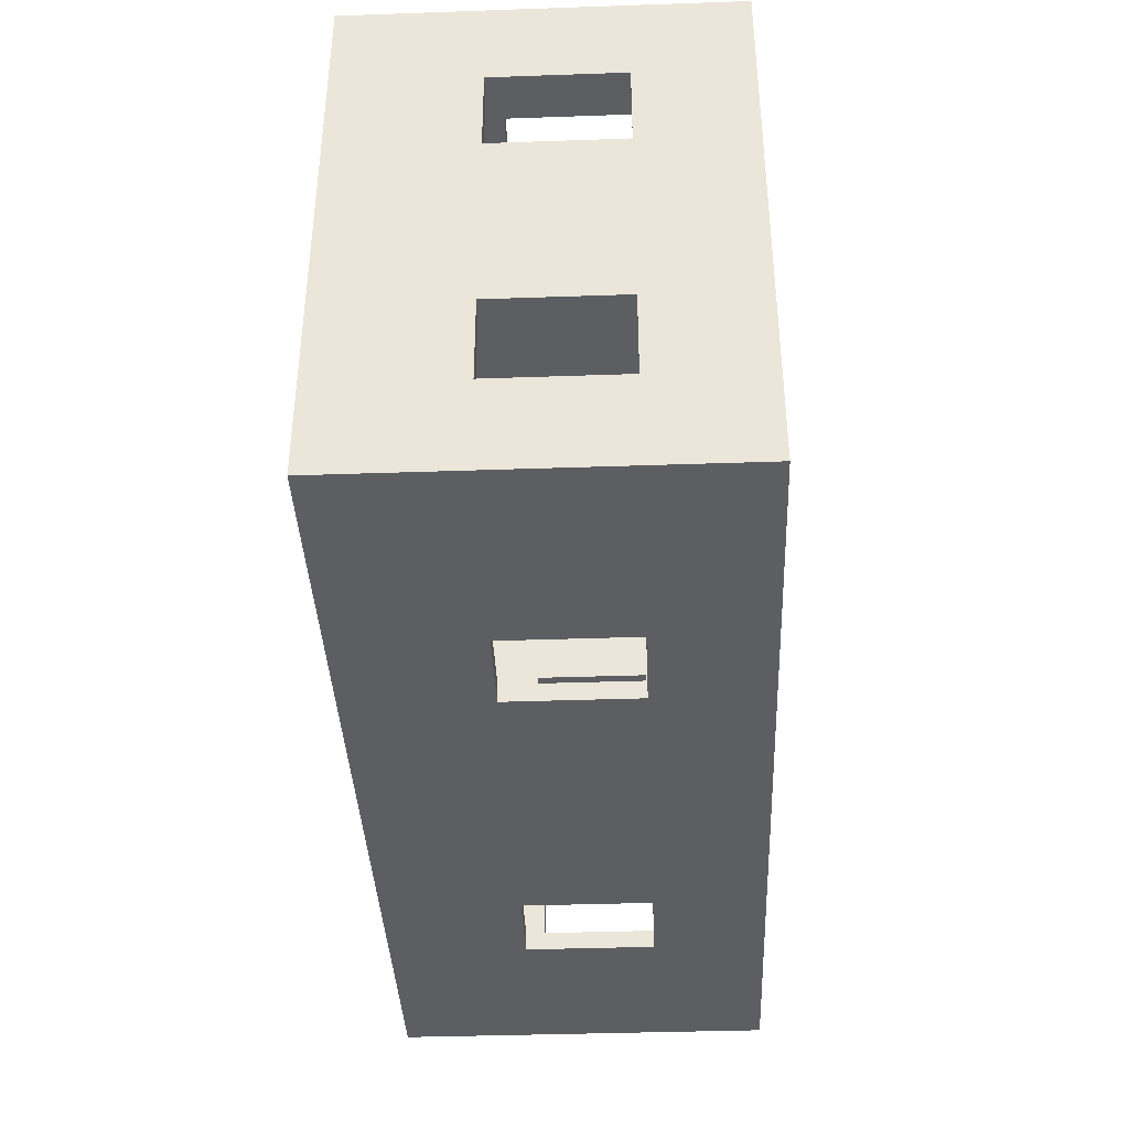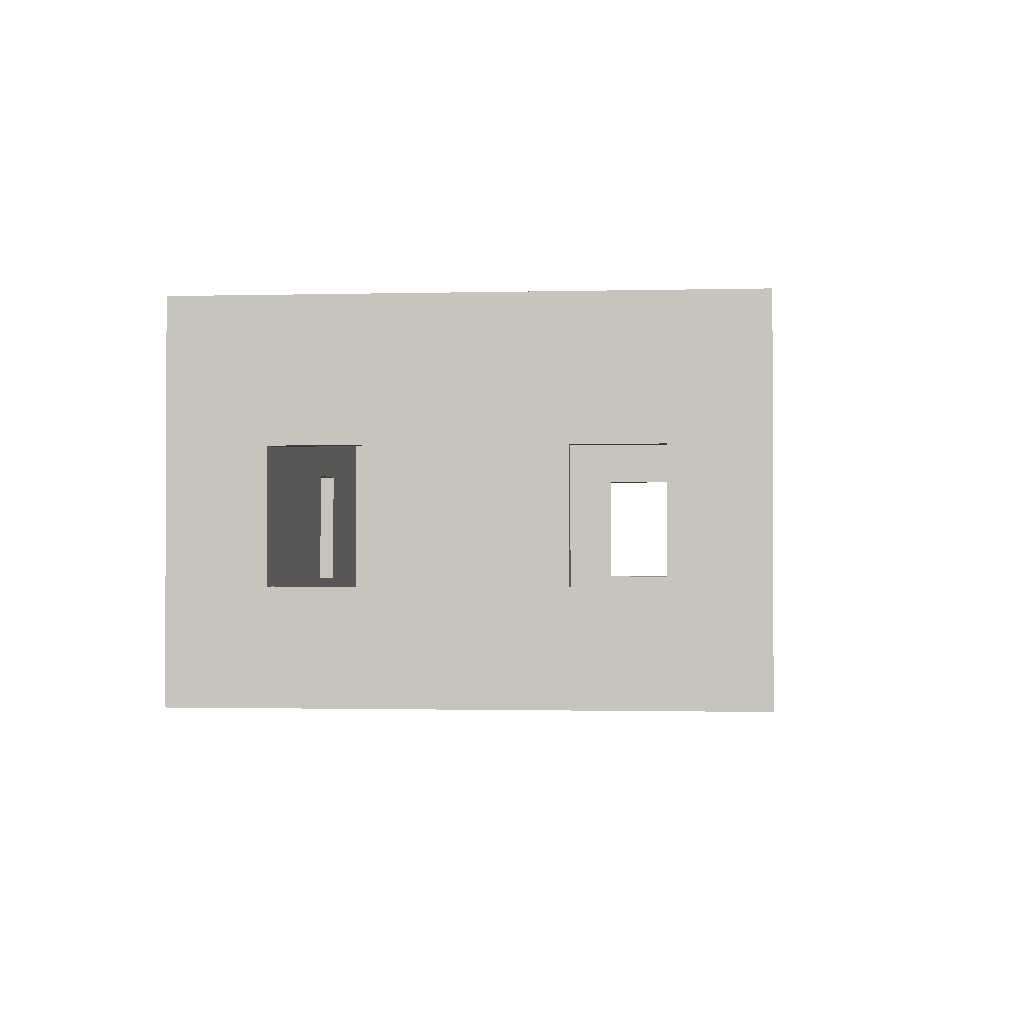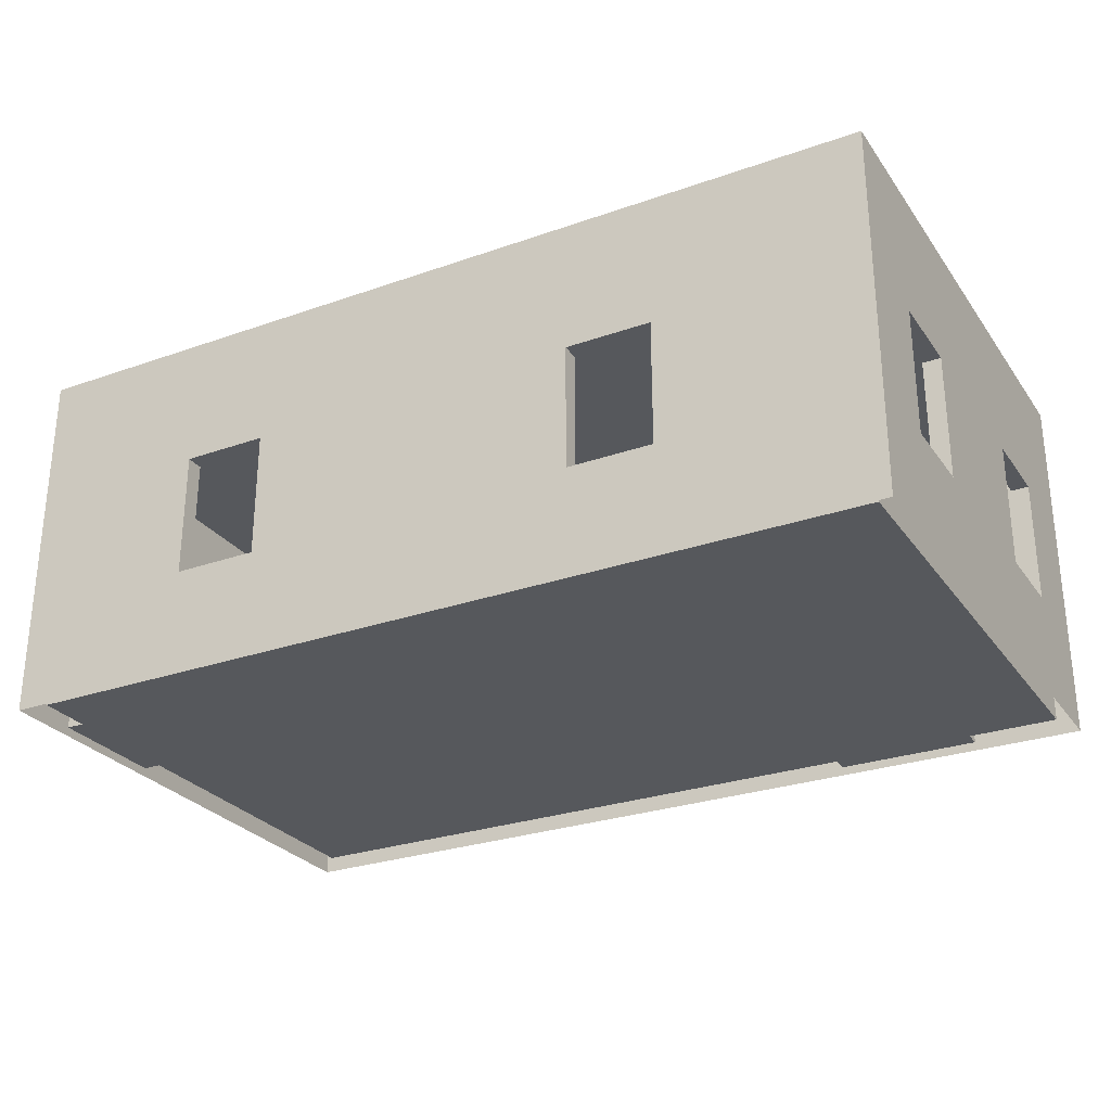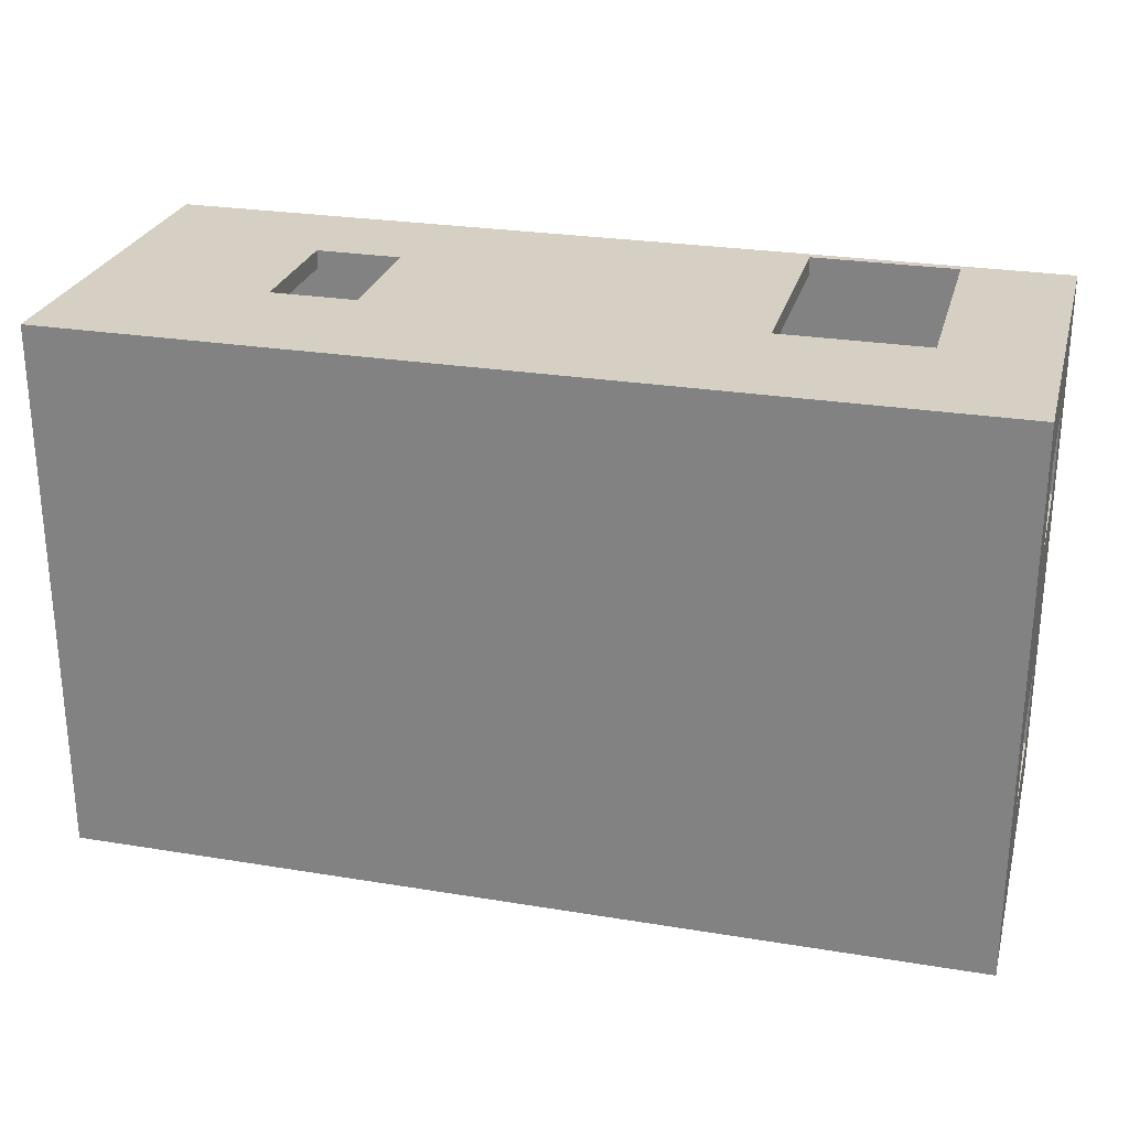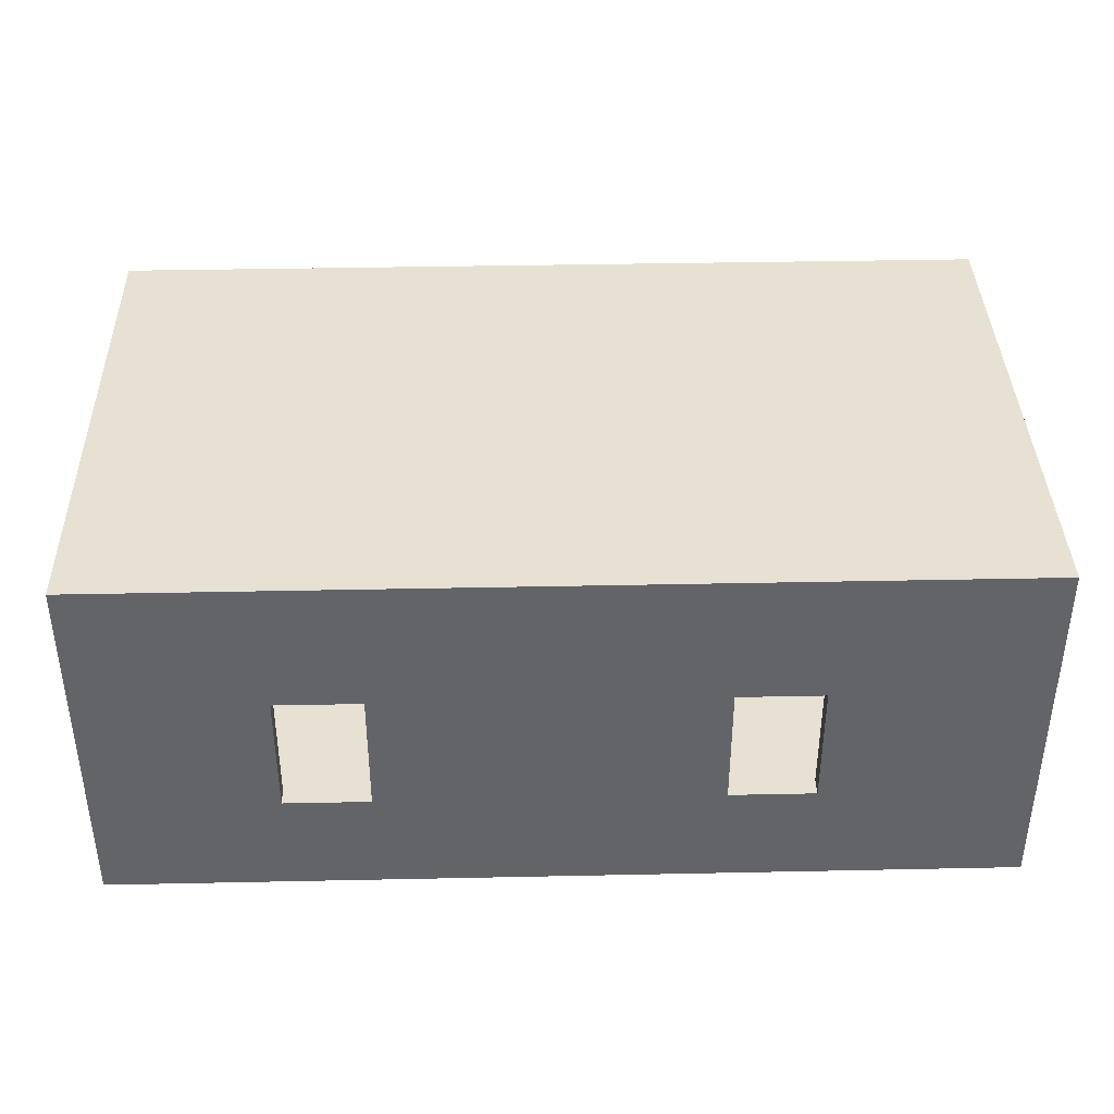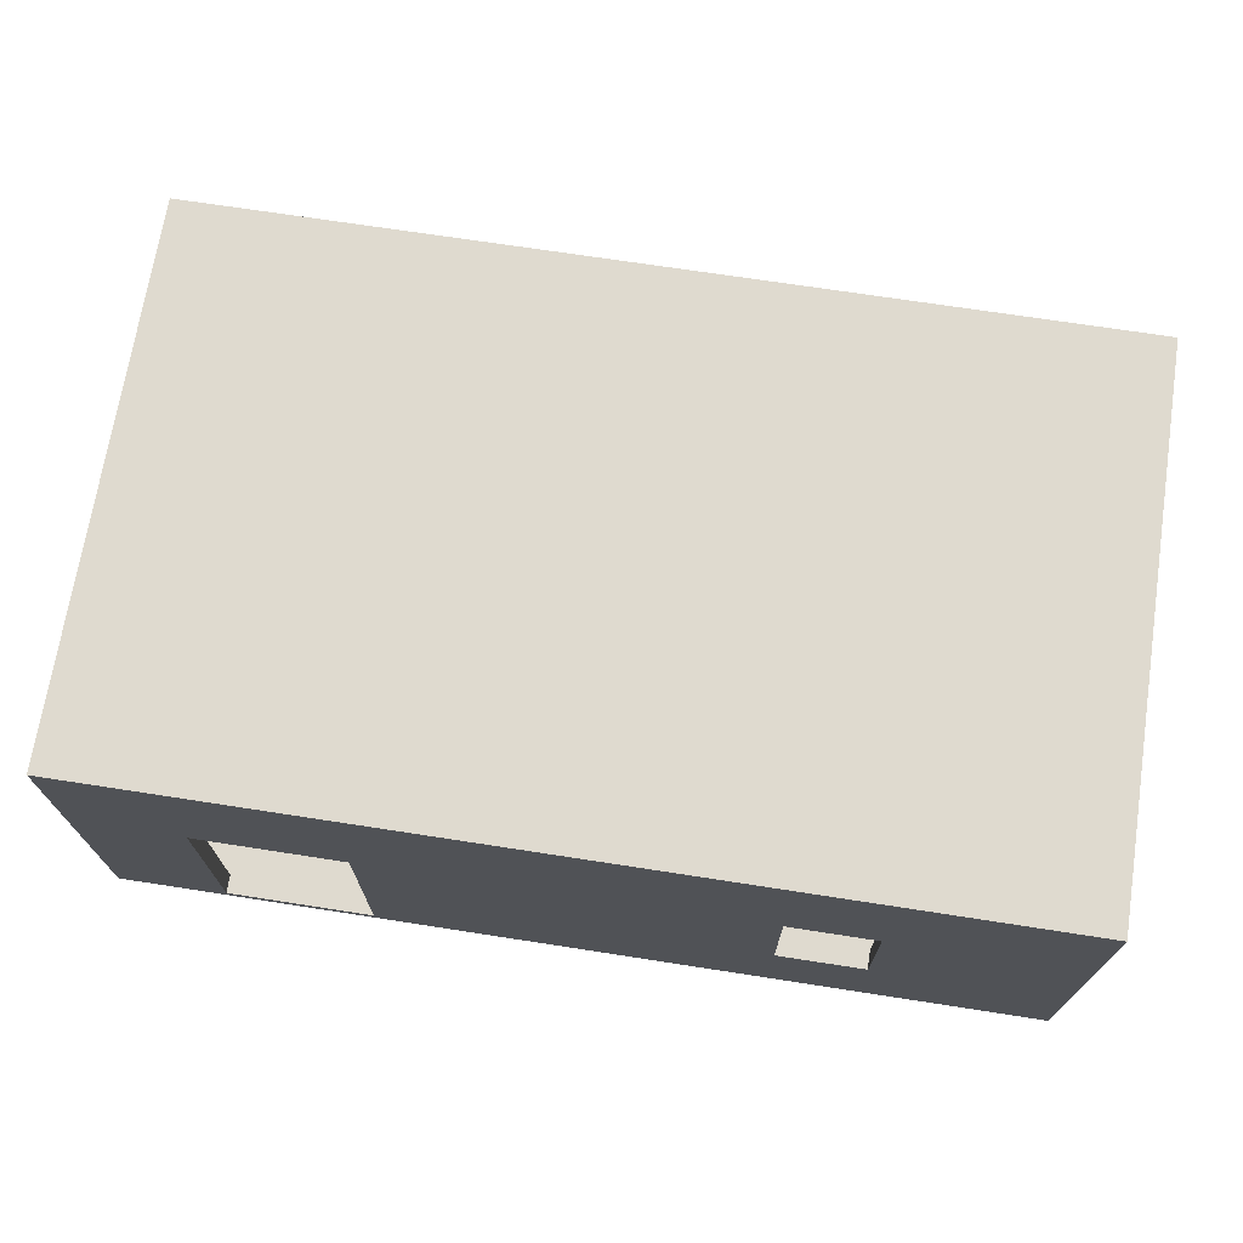
<metadata>
{"format":"obj","ext":"obj","renderer":"f3d","projection":"perspective","resolution":1024,"background":"white","views":[{"elev":-38.7,"azim":92.5,"up":"+Y"},{"elev":-1.3,"azim":95.3,"up":"+Z"},{"elev":-27.8,"azim":28.2,"up":"+Z"},{"elev":26.3,"azim":14.5,"up":"+Y"},{"elev":38.8,"azim":-1.5,"up":"+Z"},{"elev":70.6,"azim":-171.2,"up":"+Z"}]}
</metadata>
<code>
g North_Pole_Main_House
v 21.5 10 0.625
v 21.5 10 3.625
v 16.22 10 2
v 16.22 10 3.75
v 15.03 10 2
v 12.5 10 0.5
v 25 10 0.5
v 23.5 10 0.625
v 23.5 10 3.625
v 25 10 5.125
v 12.5 10 5.125
v 12.5 10 5.625
v 25 10 5.625
v 15.03 10 3.75
v 12.5 10 0.5
v 12.5 8.719 2
v 12.5 7.531 2
v 12.5 10 5.125
v 12.5 8.719 3.75
v 12.5 7.531 3.75
v 12.5 2.5 5.125
v 12.5 2.5 5.625
v 12.5 10 5.625
v 12.5 5.219 3.625
v 12.5 5.219 0.625
v 12.5 3.5 0.625
v 12.5 2.5 0.5
v 12.5 3.5 3.625
v 12.5 5.219 3.625
v 12.75 5.219 3.625
v 12.75 5.219 0.625
v 12.5 5.219 0.625
v 12.5 3.5 3.625
v 12.75 3.5 3.625
v 12.75 5.219 3.625
v 12.5 5.219 3.625
v 12.5 3.5 0.625
v 12.75 3.5 0.625
v 12.75 3.5 3.625
v 12.5 3.5 3.625
v 21.5 10 0.625
v 21.5 9.75 0.625
v 21.5 9.75 3.625
v 21.5 10 3.625
v 21.5 10 3.625
v 21.5 9.75 3.625
v 23.5 9.75 3.625
v 23.5 10 3.625
v 23.5 10 3.625
v 23.5 9.75 3.625
v 23.5 9.75 0.625
v 23.5 10 0.625
v 21.5 9.75 0.625
v 12.75 9.75 0.625
v 15.03 9.75 2
v 16.22 9.75 2
v 12.75 9.75 4.875
v 15.03 9.75 3.75
v 21.5 9.75 3.625
v 16.22 9.75 3.75
v 24.75 9.75 4.875
v 23.5 9.75 3.625
v 24.75 9.75 0.625
v 23.5 9.75 0.625
v 12.75 9.75 0.625
v 12.75 5.219 0.625
v 12.75 7.531 2
v 12.75 5.219 3.625
v 12.75 7.531 3.75
v 12.75 2.75 4.875
v 12.75 3.5 3.625
v 12.75 2.75 0.625
v 12.75 3.5 0.625
v 12.75 9.75 4.875
v 12.75 8.719 3.75
v 12.75 8.719 2
v 12.75 2.75 0.625
v 12.75 3.5 0.625
v 24.75 2.75 0.625
v 12.75 5.219 0.625
v 12.75 9.75 0.625
v 21.5 9.75 0.625
v 23.5 9.75 0.625
v 24.75 9.75 0.625
v 12.5 3.5 0.625
v 12.5 5.219 0.625
v 12.75 5.219 0.625
v 12.75 3.5 0.625
v 21.5 10 0.625
v 23.5 10 0.625
v 23.5 9.75 0.625
v 21.5 9.75 0.625
v 12.5 2.5 5.125
v 12.5 2.5 5.625
v 25 2.5 5.625
v 25 2.5 5.125
v 16.22 2.5 3.75
v 15.03 2.5 3.75
v 15.03 2.5 2
v 12.5 2.5 0.5
v 16.22 2.5 2
v 20.91 2.5 3.75
v 22.09 2.5 3.75
v 25 2.5 0.5
v 22.09 2.5 2
v 20.91 2.5 2
v 25 2.5 5.125
v 25 2.5 5.625
v 25 10 5.625
v 25 10 5.125
v 25 4.969 3.75
v 25 3.781 3.75
v 25 3.781 2
v 25 2.5 0.5
v 25 4.969 2
v 25 7.531 3.75
v 25 8.719 3.75
v 25 10 0.5
v 25 8.719 2
v 25 7.531 2
v 12.75 2.75 0.625
v 15.03 2.75 2
v 15.03 2.75 3.75
v 12.75 2.75 4.875
v 16.22 2.75 3.75
v 24.75 2.75 4.875
v 16.22 2.75 2
v 20.91 2.75 2
v 20.91 2.75 3.75
v 24.75 2.75 0.625
v 22.09 2.75 2
v 22.09 2.75 3.75
v 15.03 2.5 3.75
v 15.03 2.75 3.75
v 15.03 2.75 2
v 15.03 2.5 2
v 22.09 2.5 2
v 22.09 2.75 2
v 22.09 2.75 3.75
v 22.09 2.5 3.75
v 22.09 2.5 2
v 20.91 2.5 2
v 20.91 2.75 2
v 22.09 2.75 2
v 15.03 2.75 2
v 16.22 2.75 2
v 16.22 2.5 2
v 15.03 2.5 2
v 15.03 2.5 3.75
v 16.22 2.5 3.75
v 16.22 2.75 3.75
v 15.03 2.75 3.75
v 22.09 2.75 3.75
v 20.91 2.75 3.75
v 20.91 2.5 3.75
v 22.09 2.5 3.75
v 20.91 2.5 2
v 20.91 2.5 3.75
v 20.91 2.75 3.75
v 20.91 2.75 2
v 16.22 2.75 2
v 16.22 2.75 3.75
v 16.22 2.5 3.75
v 16.22 2.5 2
v 16.22 10 2
v 16.22 9.75 2
v 15.03 9.75 2
v 15.03 10 2
v 15.03 10 2
v 15.03 9.75 2
v 15.03 9.75 3.75
v 15.03 10 3.75
v 15.03 10 3.75
v 15.03 9.75 3.75
v 16.22 9.75 3.75
v 16.22 10 3.75
v 16.22 10 3.75
v 16.22 9.75 3.75
v 16.22 9.75 2
v 16.22 10 2
v 24.75 9.75 4.875
v 24.75 8.719 3.75
v 24.75 8.719 2
v 24.75 9.75 0.625
v 24.75 7.531 2
v 24.75 7.531 3.75
v 24.75 4.969 3.75
v 24.75 4.969 2
v 24.75 2.75 4.875
v 24.75 3.781 3.75
v 24.75 2.75 0.625
v 24.75 3.781 2
v 25 8.719 2
v 24.75 8.719 2
v 24.75 8.719 3.75
v 25 8.719 3.75
v 25 3.781 3.75
v 24.75 3.781 3.75
v 24.75 3.781 2
v 25 3.781 2
v 25 3.781 3.75
v 25 4.969 3.75
v 24.75 4.969 3.75
v 24.75 3.781 3.75
v 24.75 8.719 3.75
v 24.75 7.531 3.75
v 25 7.531 3.75
v 25 8.719 3.75
v 25 8.719 2
v 25 7.531 2
v 24.75 7.531 2
v 24.75 8.719 2
v 24.75 3.781 2
v 24.75 4.969 2
v 25 4.969 2
v 25 3.781 2
v 25 4.969 3.75
v 25 4.969 2
v 24.75 4.969 2
v 24.75 4.969 3.75
v 24.75 7.531 3.75
v 24.75 7.531 2
v 25 7.531 2
v 25 7.531 3.75
v 12.5 8.719 2
v 12.75 8.719 2
v 12.75 7.531 2
v 12.5 7.531 2
v 12.5 7.531 2
v 12.75 7.531 2
v 12.75 7.531 3.75
v 12.5 7.531 3.75
v 12.5 7.531 3.75
v 12.75 7.531 3.75
v 12.75 8.719 3.75
v 12.5 8.719 3.75
v 12.5 8.719 3.75
v 12.75 8.719 3.75
v 12.75 8.719 2
v 12.5 8.719 2
v 25 2.5 5.625
v 12.5 2.5 5.625
v 12.5 10 5.625
v 25 10 5.625
v 12.75 9.75 4.875
v 12.75 2.75 4.875
v 24.75 2.75 4.875
v 24.75 9.75 4.875
g North_Pole_Main_House_0
f 3 2 1
f 2 3 4
f 5 3 1
f 6 5 1
f 7 6 1
f 8 7 1
f 7 8 9
f 10 9 2
f 10 7 9
f 4 10 2
f 6 11 5
f 11 10 4
f 11 12 10
f 12 13 10
f 11 14 5
f 14 11 4
f 17 16 15
f 15 16 18
f 16 19 18
f 19 20 18
f 20 21 18
f 21 22 18
f 22 23 18
f 24 20 17
f 24 21 20
f 24 17 25
f 25 17 15
f 25 15 26
f 15 27 26
f 27 21 28
f 26 27 28
f 28 21 24
f 31 30 29
f 32 31 29
f 35 34 33
f 36 35 33
f 39 38 37
f 40 39 37
f 43 42 41
f 44 43 41
f 47 46 45
f 48 47 45
f 51 50 49
f 52 51 49
f 55 54 53
f 56 55 53
f 54 55 57
f 55 58 57
f 59 56 53
f 59 60 56
f 58 60 57
f 61 60 59
f 57 60 61
f 62 61 59
f 63 61 62
f 64 63 62
f 67 66 65
f 68 66 67
f 68 67 69
f 68 69 70
f 71 68 70
f 70 72 71
f 72 73 71
f 70 69 74
f 69 75 74
f 74 75 76
f 65 74 76
f 76 67 65
f 79 78 77
f 80 78 79
f 81 80 79
f 82 81 79
f 83 82 79
f 84 83 79
f 87 86 85
f 88 87 85
f 91 90 89
f 92 91 89
f 95 94 93
f 96 95 93
f 93 97 96
f 98 97 93
f 99 98 93
f 100 99 93
f 101 99 100
f 102 97 101
f 97 102 96
f 102 103 96
f 96 103 104
f 103 105 104
f 106 102 101
f 106 101 100
f 105 106 104
f 104 106 100
f 109 108 107
f 110 109 107
f 107 111 110
f 112 111 107
f 113 112 107
f 114 113 107
f 115 113 114
f 111 115 116
f 111 116 110
f 116 117 110
f 110 117 118
f 118 115 114
f 117 119 118
f 115 120 116
f 119 120 118
f 120 115 118
f 123 122 121
f 124 123 121
f 125 123 124
f 126 125 124
f 122 127 121
f 127 125 128
f 127 128 121
f 125 129 128
f 129 125 126
f 121 128 130
f 130 131 126
f 128 131 130
f 131 132 126
f 132 129 126
f 135 134 133
f 136 135 133
f 139 138 137
f 140 139 137
f 143 142 141
f 144 143 141
f 147 146 145
f 148 147 145
f 151 150 149
f 152 151 149
f 155 154 153
f 156 155 153
f 159 158 157
f 160 159 157
f 163 162 161
f 164 163 161
f 167 166 165
f 168 167 165
f 171 170 169
f 172 171 169
f 175 174 173
f 176 175 173
f 179 178 177
f 180 179 177
f 183 182 181
f 184 183 181
f 185 183 184
f 182 186 181
f 186 185 187
f 186 187 181
f 185 188 187
f 188 185 184
f 181 187 189
f 187 190 189
f 189 190 191
f 191 188 184
f 190 192 191
f 192 188 191
f 195 194 193
f 196 195 193
f 199 198 197
f 200 199 197
f 203 202 201
f 204 203 201
f 207 206 205
f 208 207 205
f 211 210 209
f 212 211 209
f 215 214 213
f 216 215 213
f 219 218 217
f 220 219 217
f 223 222 221
f 224 223 221
f 227 226 225
f 228 227 225
f 231 230 229
f 232 231 229
f 235 234 233
f 236 235 233
f 239 238 237
f 240 239 237
g North_Pole_Main_House_1
f 243 242 241
f 244 243 241
f 247 246 245
f 248 247 245

</code>
